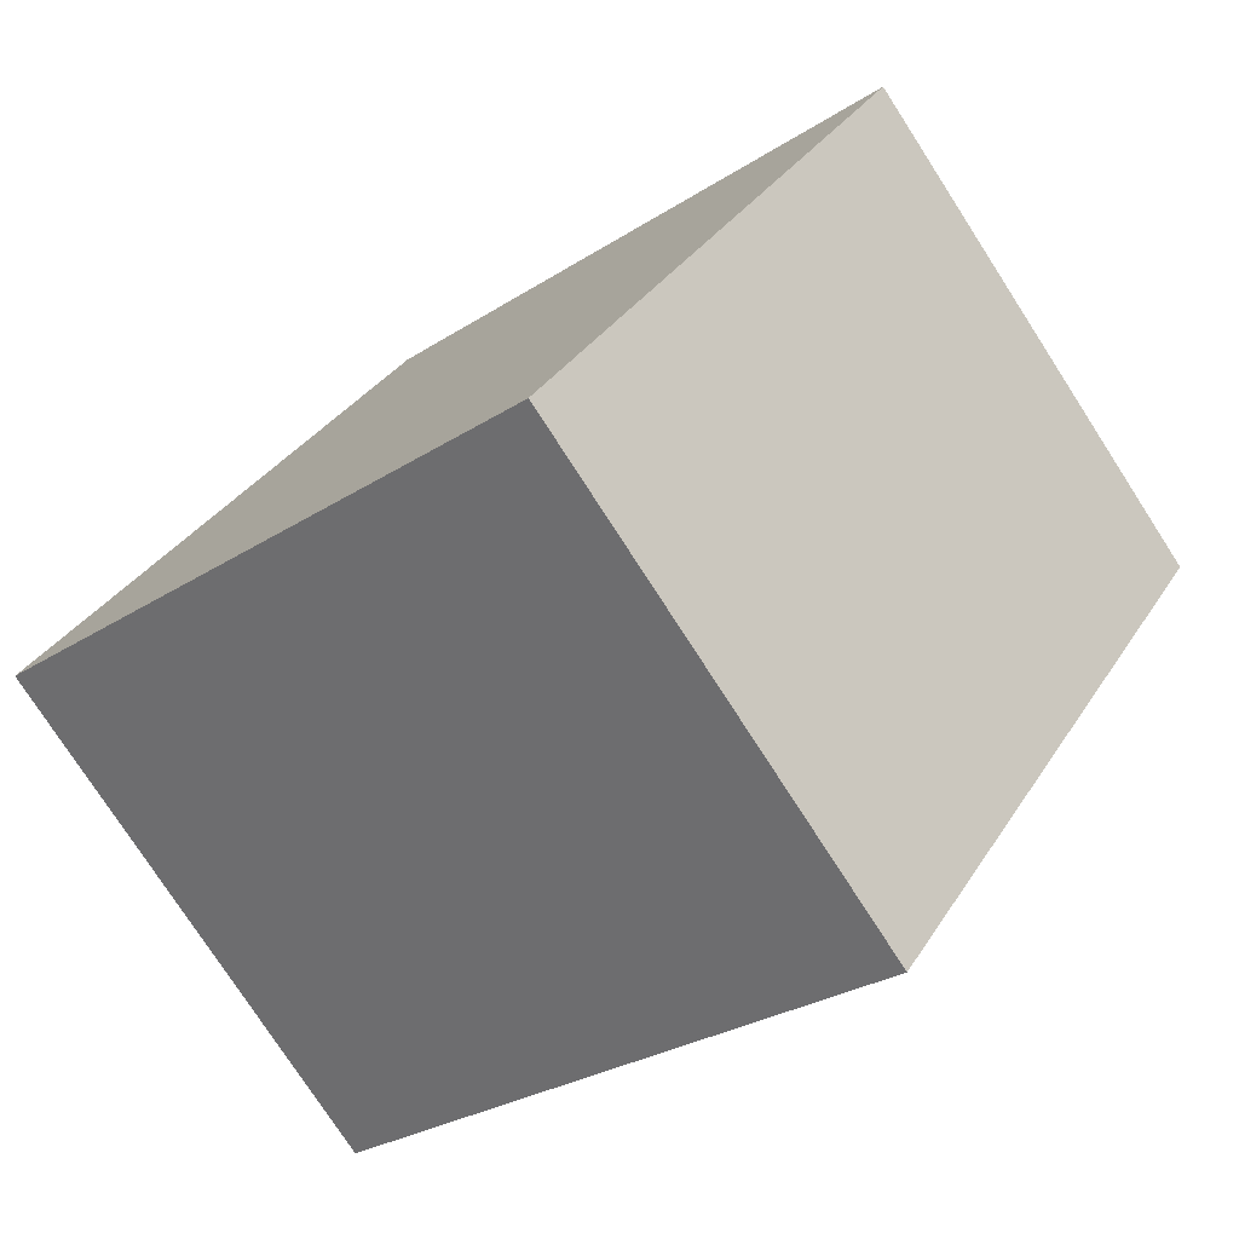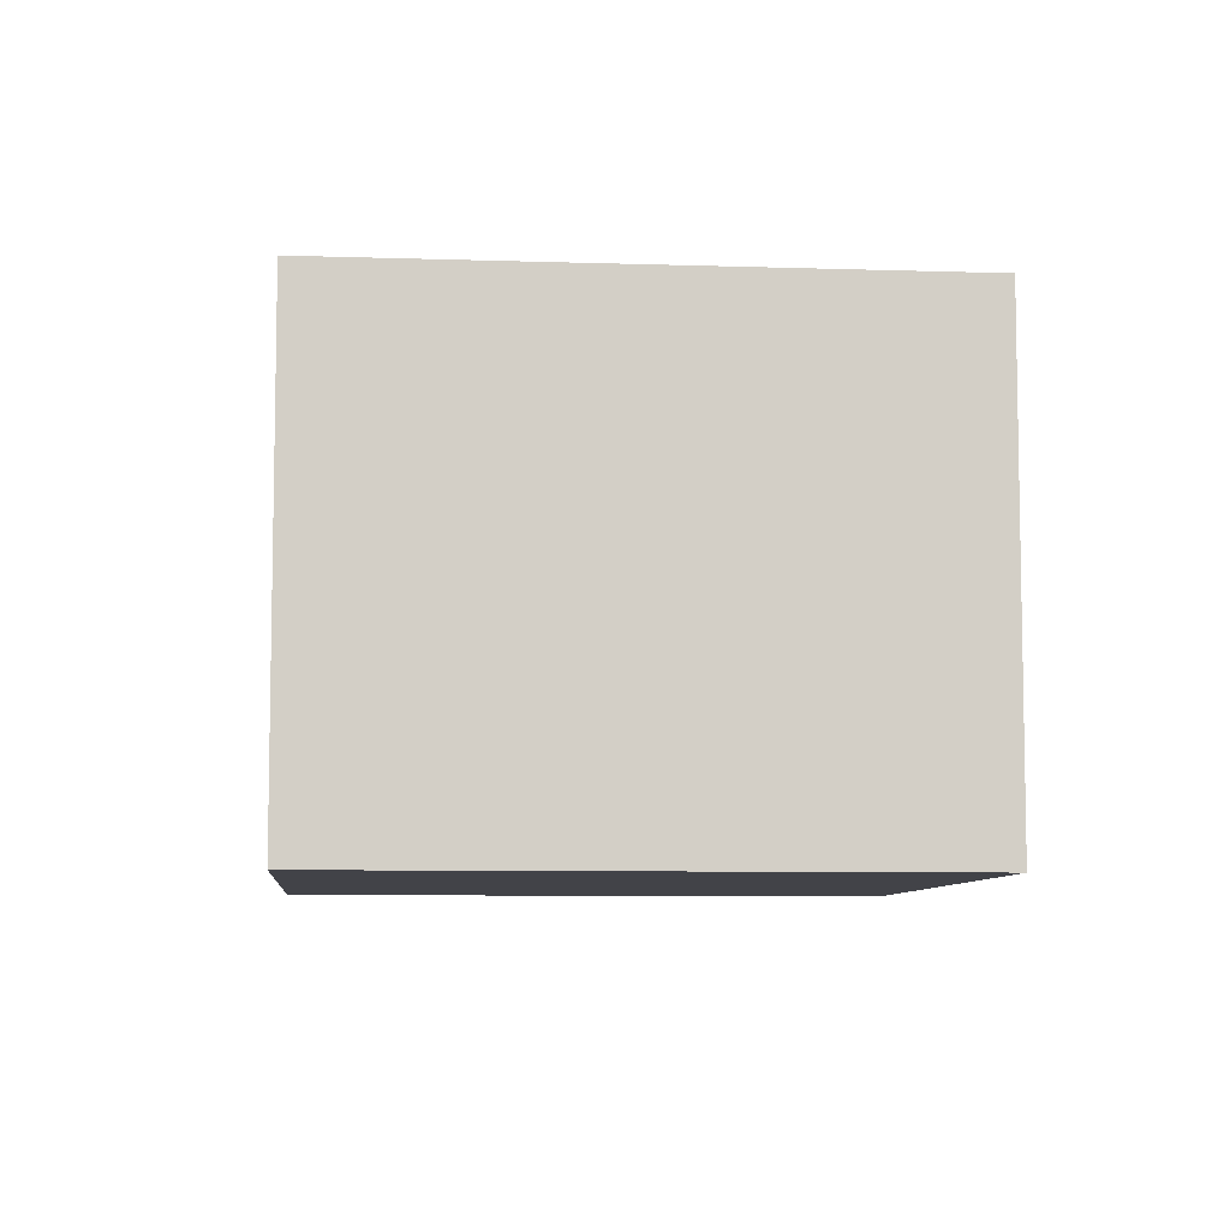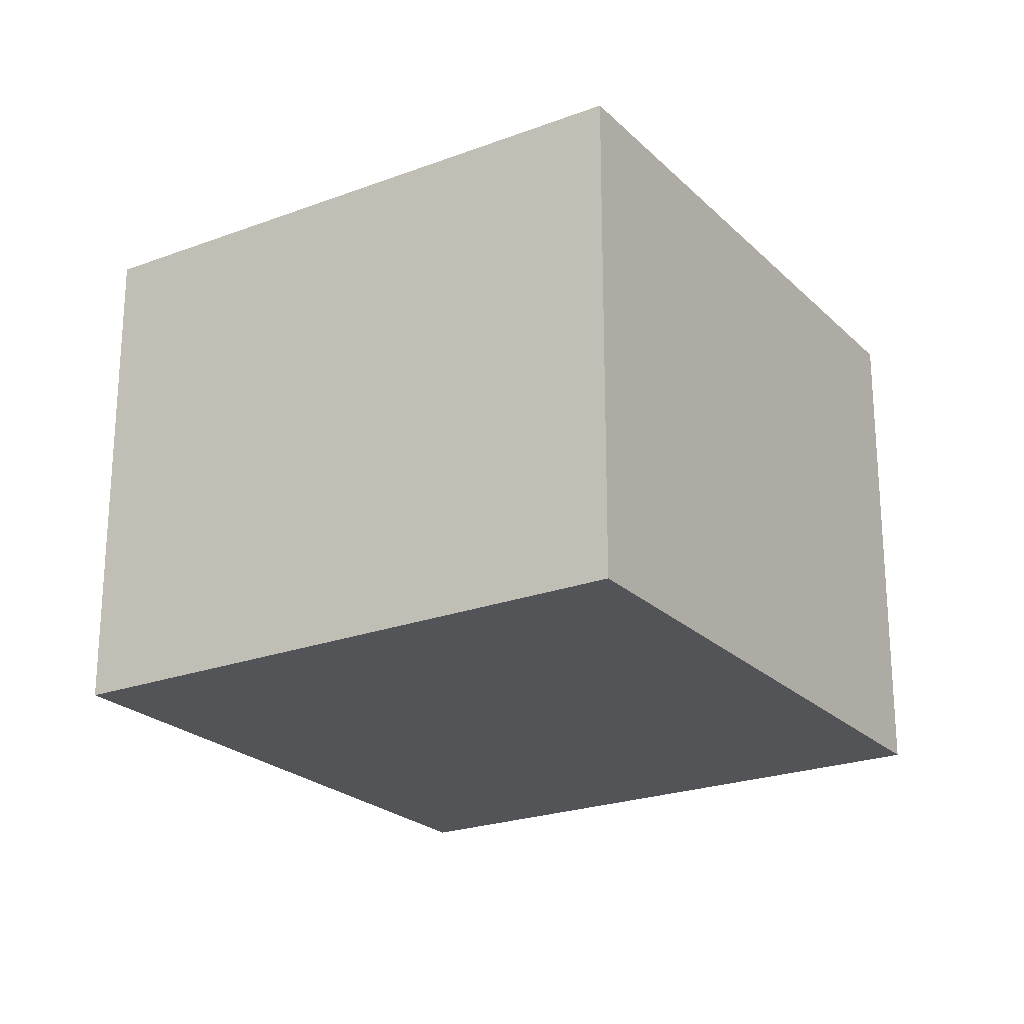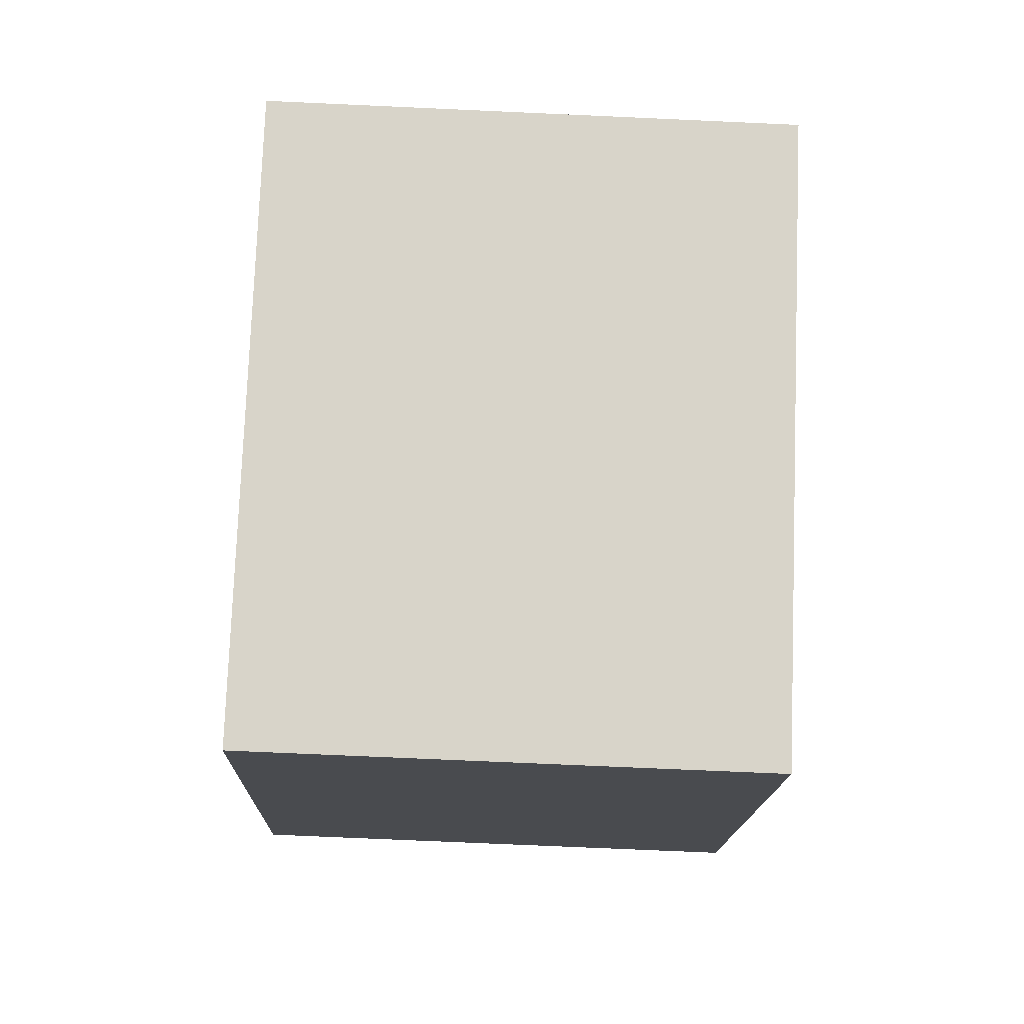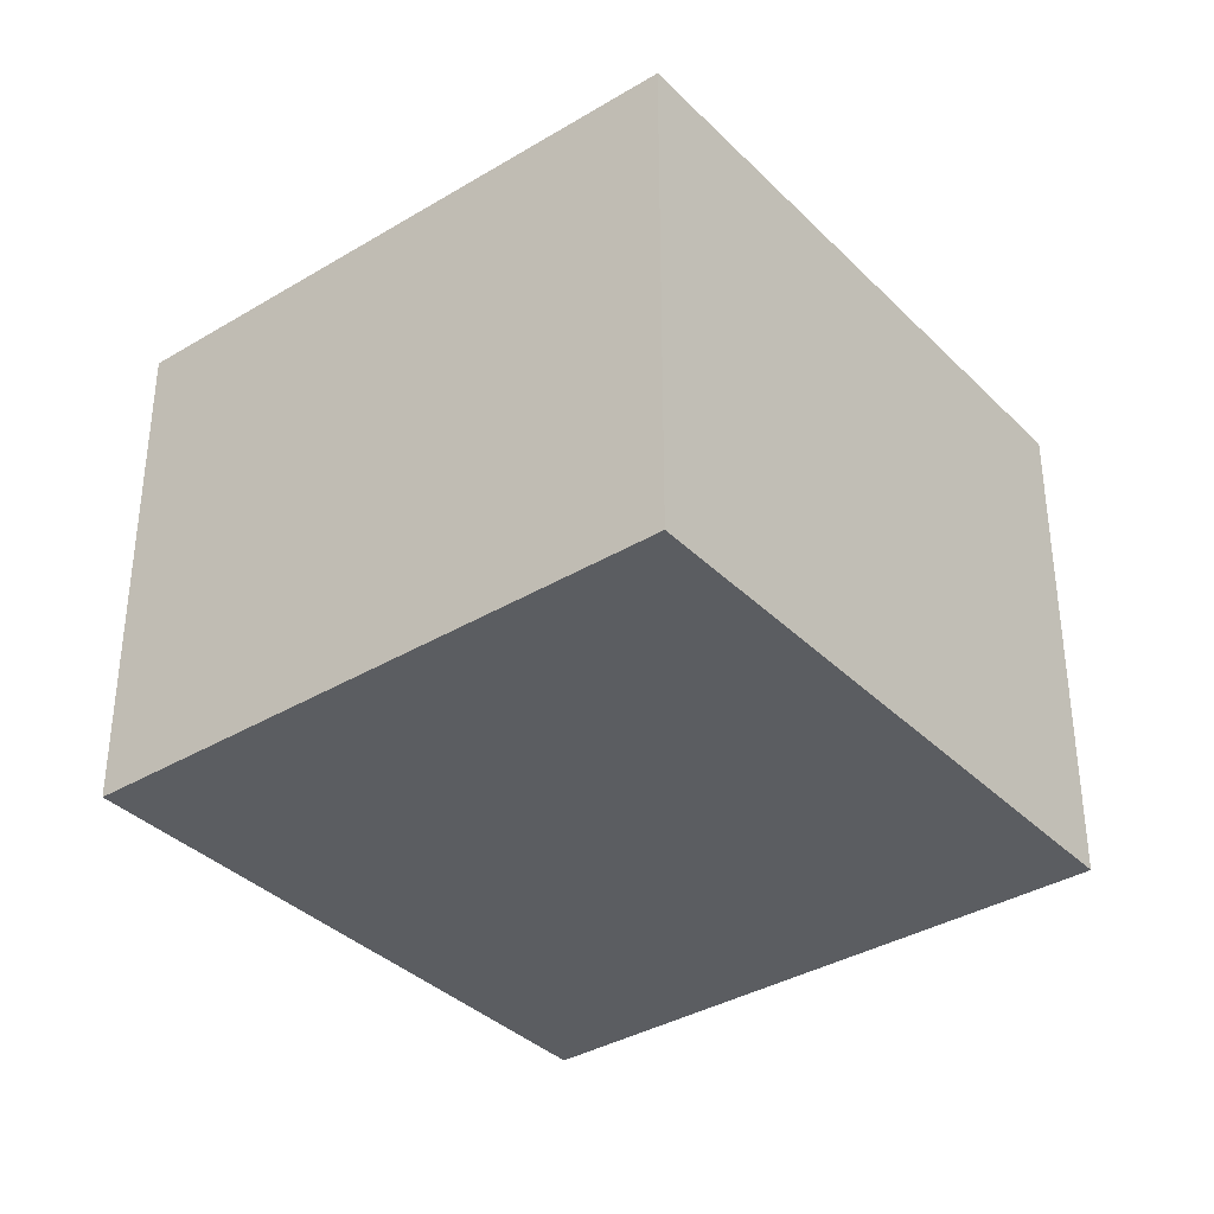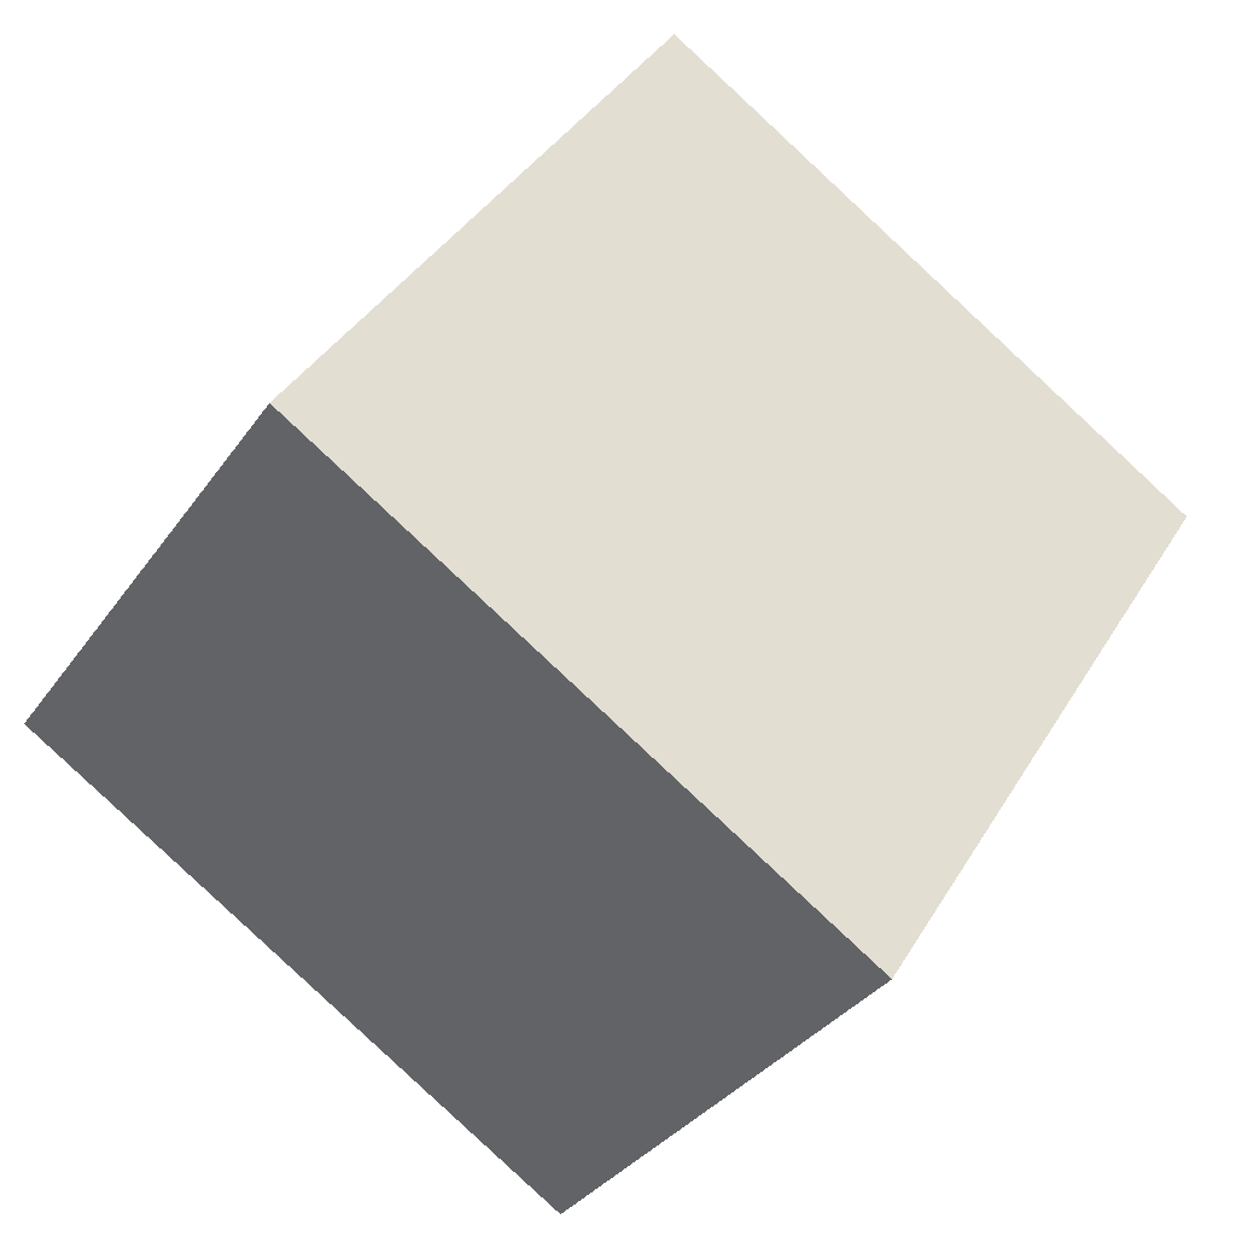
<metadata>
{"format":"obj","ext":"obj","renderer":"f3d","projection":"perspective","resolution":1024,"background":"white","views":[{"elev":-77.1,"azim":-147.1,"up":"+Z"},{"elev":-7.6,"azim":142.1,"up":"+Y"},{"elev":-23.1,"azim":-180.0,"up":"+Y"},{"elev":-71.5,"azim":87.4,"up":"+Z"},{"elev":-36.2,"azim":-174.4,"up":"+Y"},{"elev":-34.0,"azim":150.3,"up":"+Z"}]}
</metadata>
<code>
v  2.493 2.412 1.591
v  1.658 2.412 -2.597
v  0 2.412 1.477e-16
v  4.151 2.412 -1.006
v  0 0 0
v  2.493 -9.742e-17 1.591
v  4.151 6.16e-17 -1.006
v  1.658 1.59e-16 -2.597
g defaultobject
f 1 2 3
f 2 1 4
f 5 1 3
f 1 5 6
f 6 4 1
f 4 6 7
f 7 2 4
f 2 7 8
f 8 3 2
f 3 8 5
f 8 6 5
f 6 8 7

</code>
